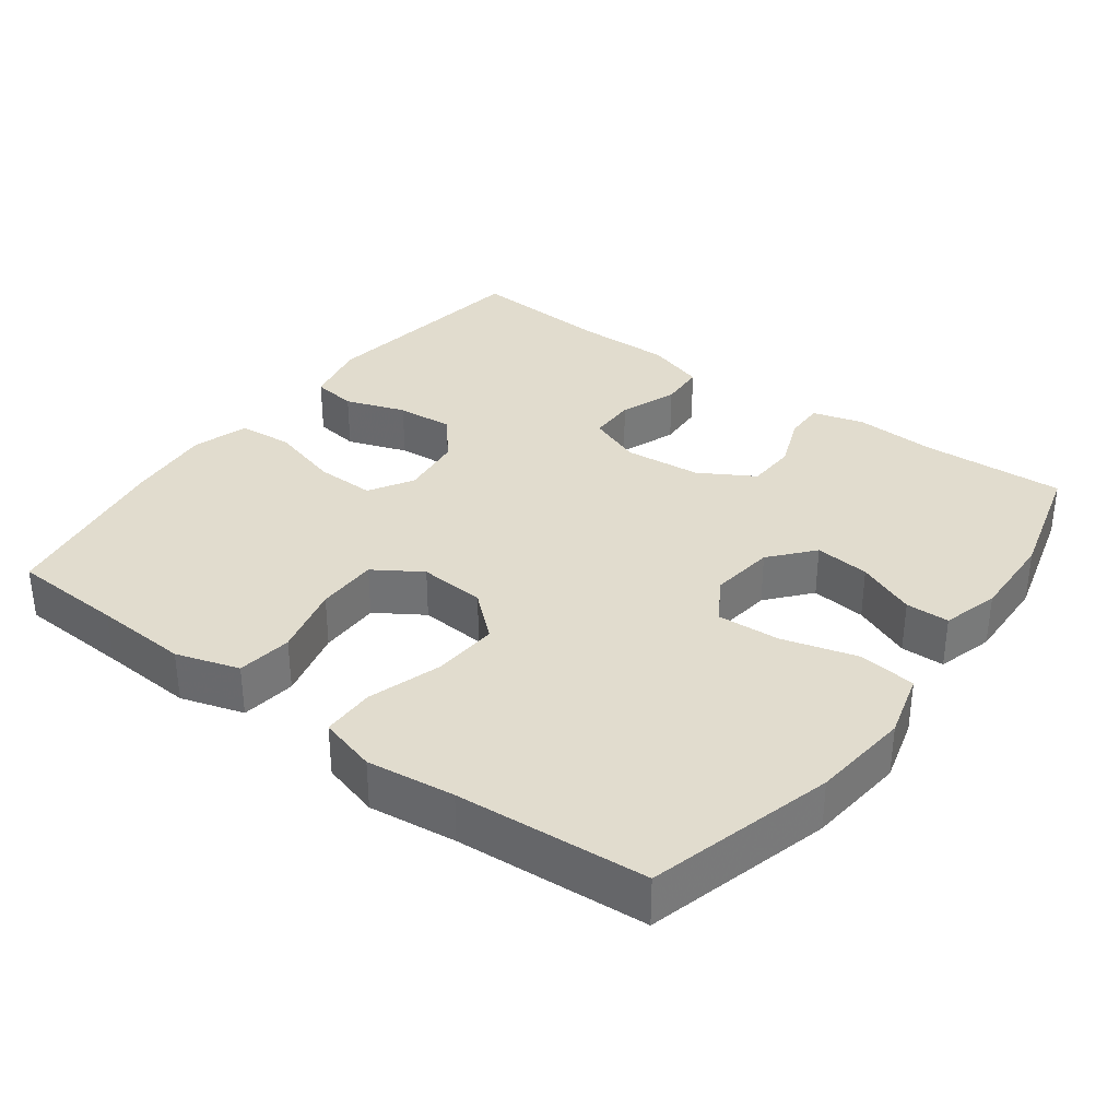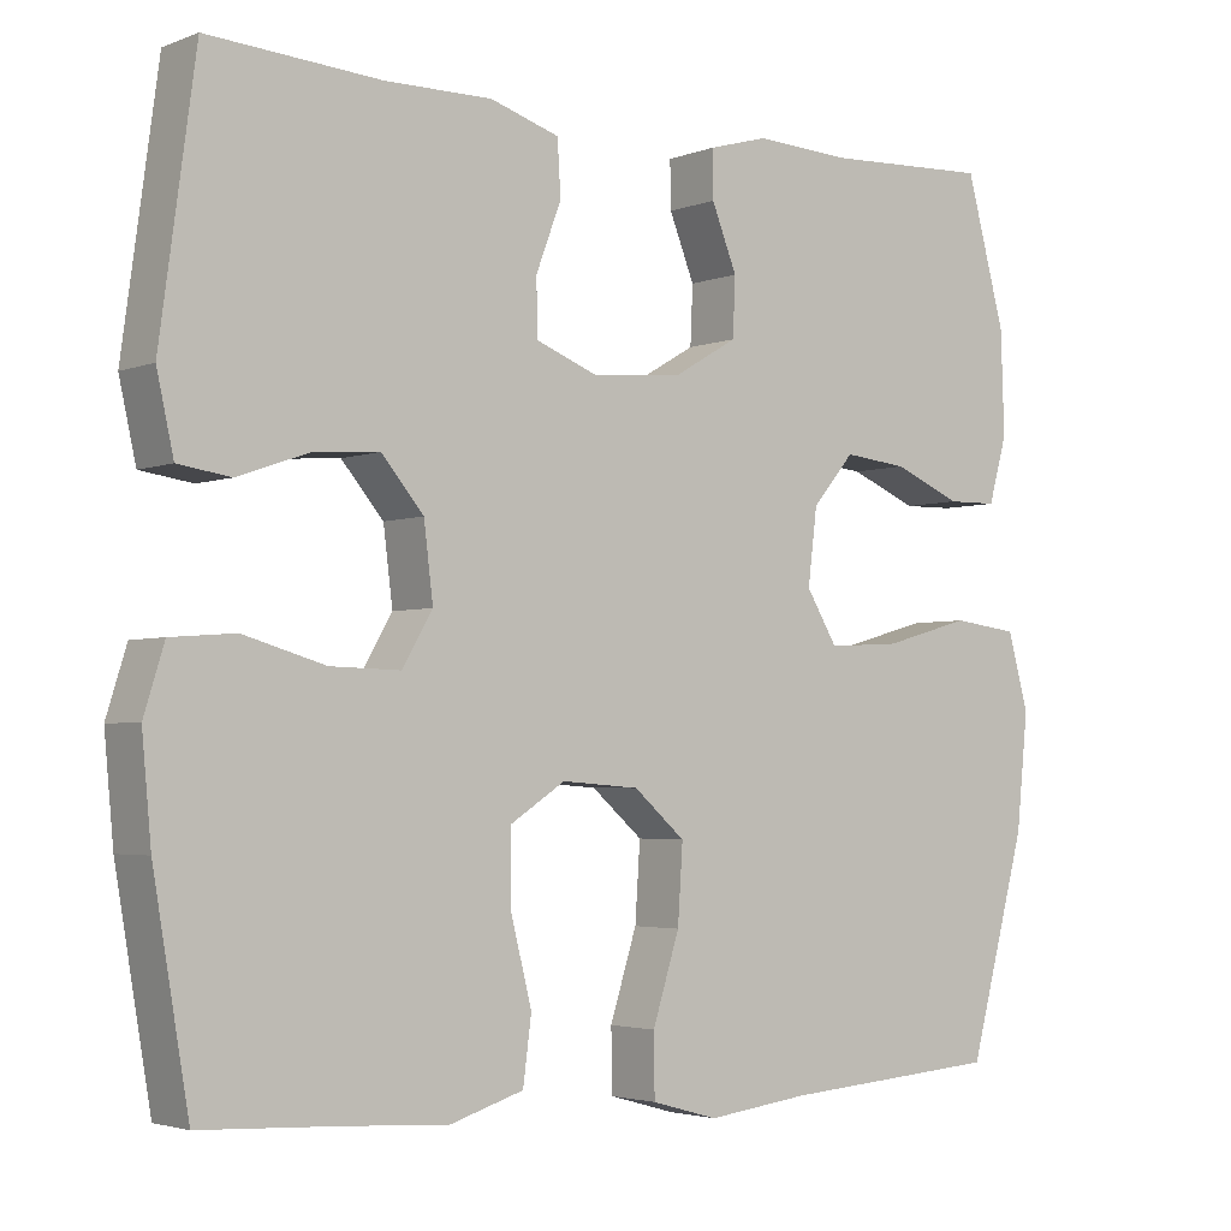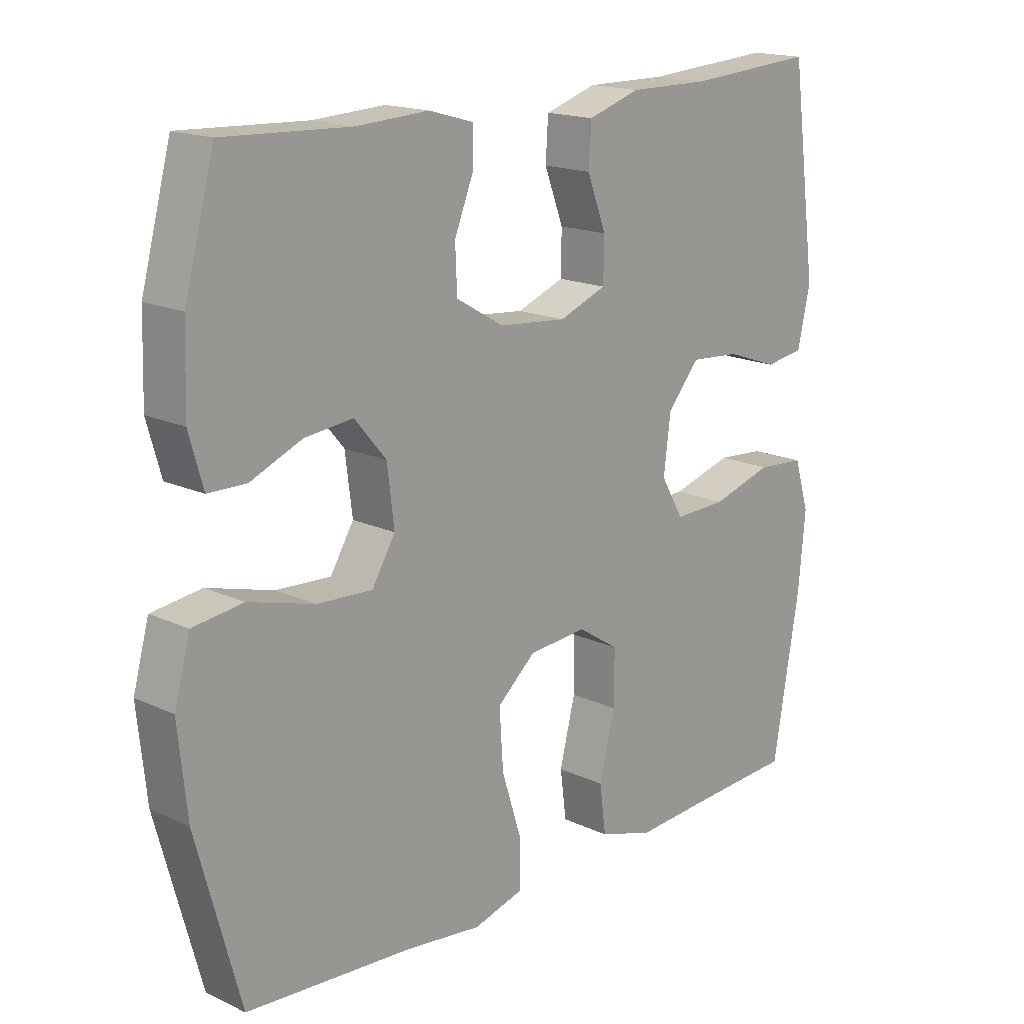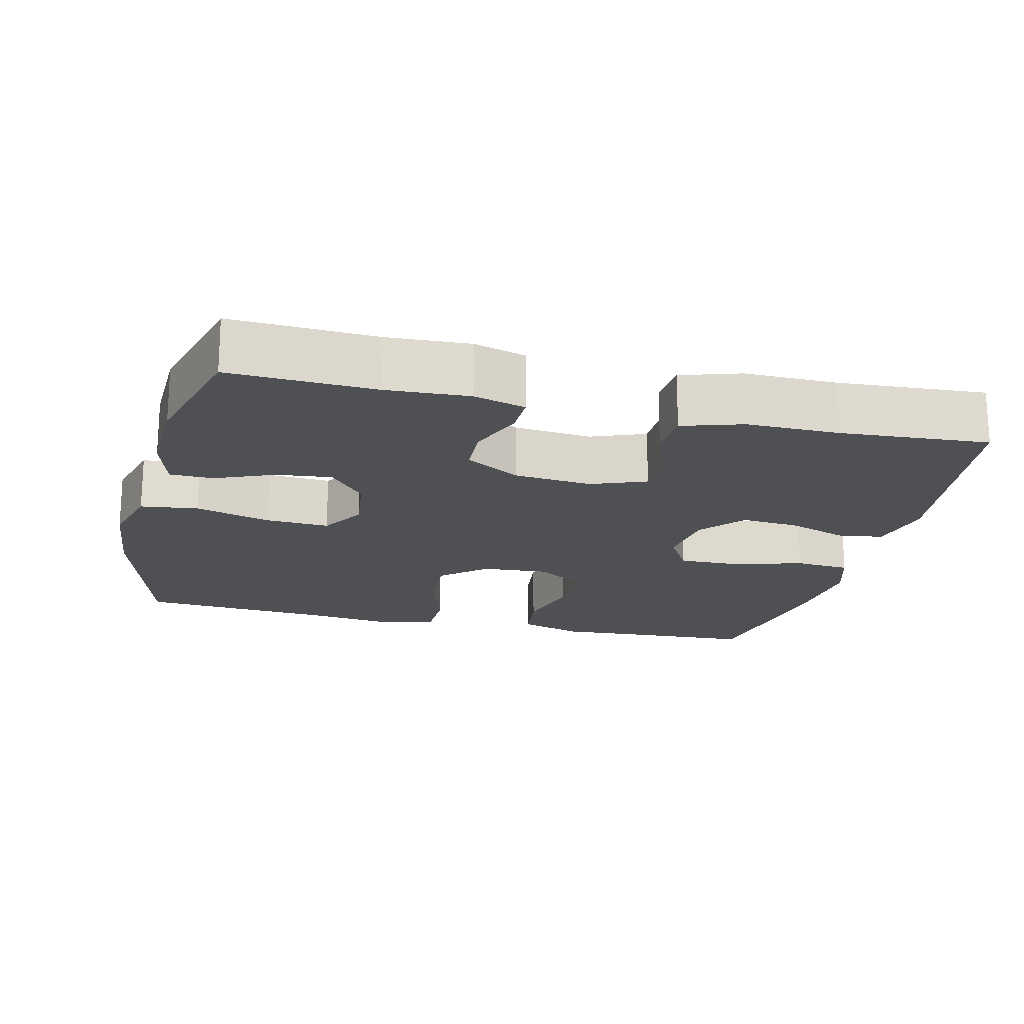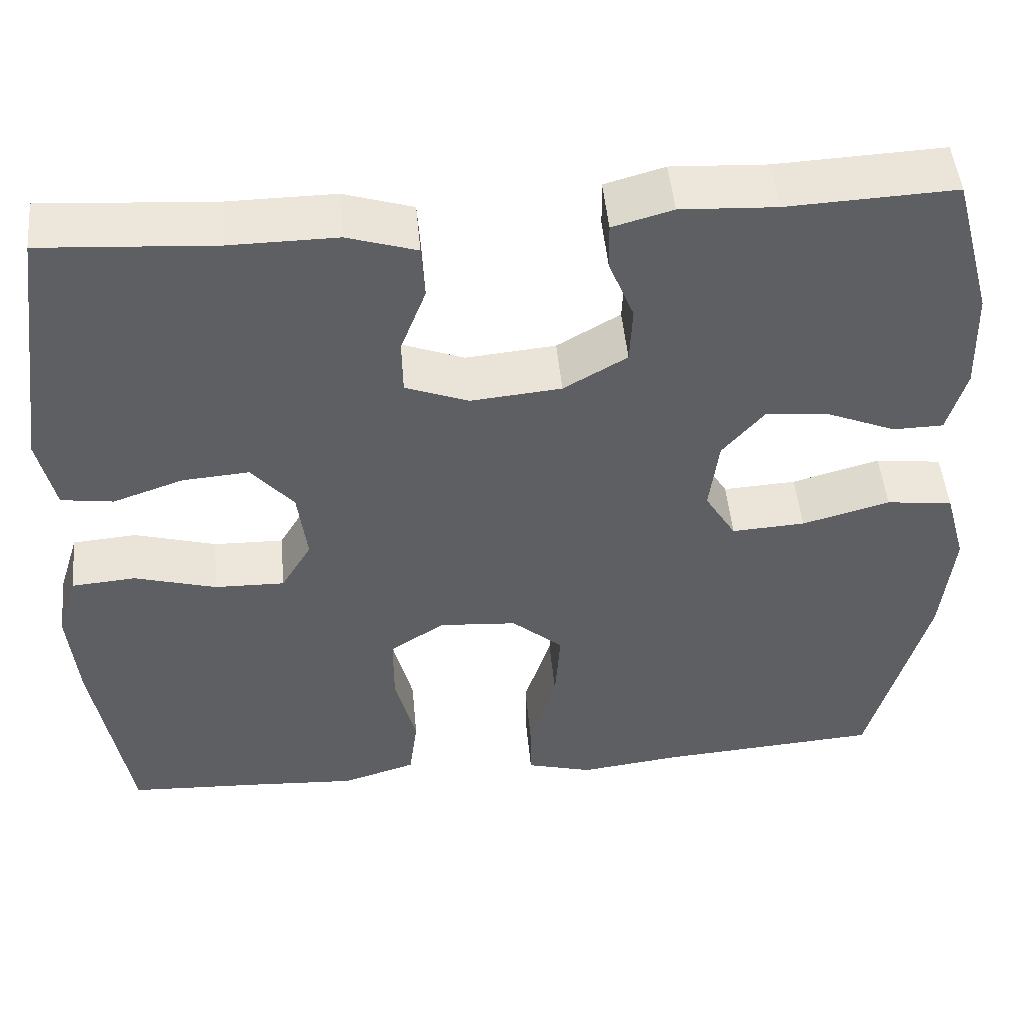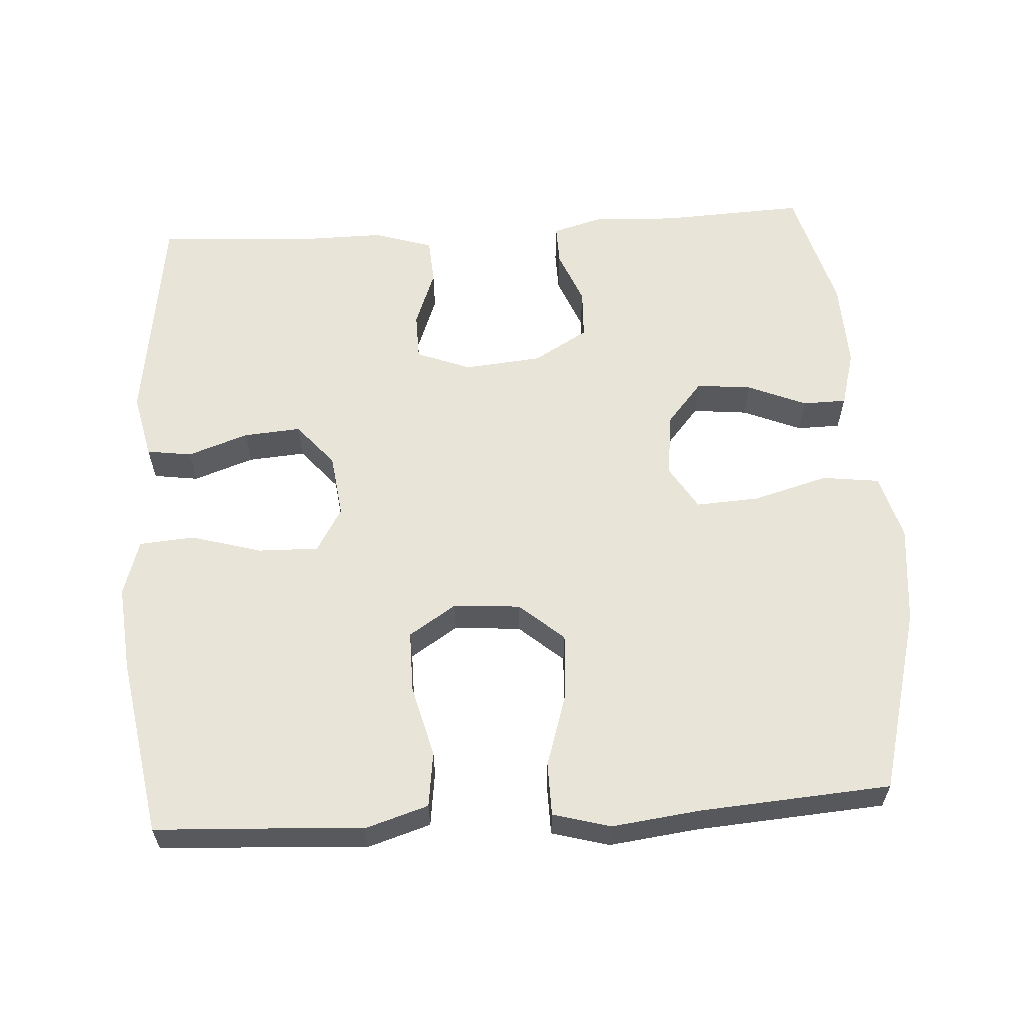
<metadata>
{"format":"obj","ext":"obj","renderer":"f3d","projection":"perspective","resolution":1024,"background":"white","views":[{"elev":34.0,"azim":-143.4,"up":"+Y"},{"elev":-3.2,"azim":141.7,"up":"+Z"},{"elev":17.1,"azim":-47.0,"up":"+Z"},{"elev":-18.9,"azim":-13.6,"up":"+Y"},{"elev":48.9,"azim":174.7,"up":"+Z"},{"elev":59.8,"azim":176.4,"up":"+Y"}]}
</metadata>
<code>
v 0.5 0.07 -0.5
v 0.344 0.07 -0.508
v 0.215 0.07 -0.516
v 0.128 0.07 -0.489
v 0.118 0.07 -0.413
v 0.143 0.07 -0.314
v 0.143 0.07 -0.229
v 0.078 0.07 -0.187
v -0.014 0.07 -0.194
v -0.075 0.07 -0.247
v -0.069 0.07 -0.338
v -0.037 0.07 -0.439
v -0.038 0.07 -0.512
v -0.117 0.07 -0.534
v -0.238 0.07 -0.519
v -0.5 0.07 -0.5
v -0.569 0.07 -0.245
v -0.583 0.07 -0.109
v -0.558 0.07 -0.018
v -0.479 0.07 -0.008
v -0.375 0.07 -0.037
v -0.288 0.07 -0.042
v -0.251 0.07 0.019
v -0.262 0.07 0.108
v -0.312 0.07 0.167
v -0.388 0.07 0.159
v -0.469 0.07 0.125
v -0.529 0.07 0.126
v -0.551 0.07 0.204
v -0.547 0.07 0.326
v -0.5 0.07 0.5
v -0.301 0.07 0.491
v -0.188 0.07 0.497
v -0.117 0.07 0.477
v -0.118 0.07 0.421
v -0.148 0.07 0.346
v -0.145 0.07 0.277
v -0.07 0.07 0.233
v 0.037 0.07 0.223
v 0.112 0.07 0.252
v 0.113 0.07 0.318
v 0.083 0.07 0.397
v 0.087 0.07 0.461
v 0.169 0.07 0.487
v 0.296 0.07 0.486
v 0.5 0.07 0.5
v 0.542 0.07 0.191
v 0.522 0.07 0.101
v 0.46 0.07 0.092
v 0.377 0.07 0.121
v 0.298 0.07 0.127
v 0.248 0.07 0.068
v 0.237 0.07 -0.02
v 0.273 0.07 -0.081
v 0.356 0.07 -0.079
v 0.453 0.07 -0.051
v 0.529 0.07 -0.057
v 0.553 0.07 -0.134
v 0.542 0.07 -0.253
v 0.5 0 -0.5
v 0.344 0 -0.508
v 0.215 0 -0.516
v 0.128 0 -0.489
v 0.118 0 -0.413
v 0.143 0 -0.314
v 0.143 0 -0.229
v 0.078 0 -0.187
v -0.014 0 -0.194
v -0.075 0 -0.247
v -0.069 0 -0.338
v -0.037 0 -0.439
v -0.038 0 -0.512
v -0.117 0 -0.534
v -0.238 0 -0.519
v -0.5 0 -0.5
v -0.569 0 -0.245
v -0.583 0 -0.109
v -0.558 0 -0.018
v -0.479 0 -0.008
v -0.375 0 -0.037
v -0.288 0 -0.042
v -0.251 0 0.019
v -0.262 0 0.108
v -0.312 0 0.167
v -0.388 0 0.159
v -0.469 0 0.125
v -0.529 0 0.126
v -0.551 0 0.204
v -0.547 0 0.326
v -0.5 0 0.5
v -0.301 0 0.491
v -0.188 0 0.497
v -0.117 0 0.477
v -0.118 0 0.421
v -0.148 0 0.346
v -0.145 0 0.277
v -0.07 0 0.233
v 0.037 0 0.223
v 0.112 0 0.252
v 0.113 0 0.318
v 0.083 0 0.397
v 0.087 0 0.461
v 0.169 0 0.487
v 0.296 0 0.486
v 0.5 0 0.5
v 0.542 0 0.191
v 0.522 0 0.101
v 0.46 0 0.092
v 0.377 0 0.121
v 0.298 0 0.127
v 0.248 0 0.068
v 0.237 0 -0.02
v 0.273 0 -0.081
v 0.356 0 -0.079
v 0.453 0 -0.051
v 0.529 0 -0.057
v 0.553 0 -0.134
v 0.542 0 -0.253
f 58 59 1 2
f 55 56 57 58
f 54 55 58 2
f 53 54 2 3
f 47 48 49 50
f 45 46 47 50
f 45 50 51
f 44 45 51 52
f 41 42 43 44
f 40 41 44 52
f 33 34 35 36
f 32 33 36 37
f 31 32 37
f 30 31 37
f 29 30 37 38
f 26 27 28 29
f 25 26 29 38
f 18 19 20 21
f 18 21 22
f 15 16 17 18
f 15 18 22
f 14 15 22 23
f 11 12 13 14
f 10 11 14 23
f 3 4 5 6
f 53 3 6 7
f 39 40 52 53
f 39 53 7 8
f 24 25 38 39
f 24 39 8 9
f 9 10 23 24
f 61 60 118 117
f 117 116 115 114
f 61 117 114 113
f 62 61 113 112
f 109 108 107 106
f 109 106 105 104
f 110 109 104
f 111 110 104 103
f 103 102 101 100
f 111 103 100 99
f 95 94 93 92
f 96 95 92 91
f 96 91 90
f 96 90 89
f 97 96 89 88
f 88 87 86 85
f 97 88 85 84
f 80 79 78 77
f 81 80 77
f 77 76 75 74
f 81 77 74
f 82 81 74 73
f 73 72 71 70
f 82 73 70 69
f 65 64 63 62
f 66 65 62 112
f 112 111 99 98
f 67 66 112 98
f 98 97 84 83
f 68 67 98 83
f 83 82 69 68
f 1 60 61 2
f 2 61 62 3
f 3 62 63 4
f 4 63 64 5
f 5 64 65 6
f 6 65 66 7
f 7 66 67 8
f 8 67 68 9
f 9 68 69 10
f 10 69 70 11
f 11 70 71 12
f 12 71 72 13
f 13 72 73 14
f 14 73 74 15
f 15 74 75 16
f 16 75 76 17
f 17 76 77 18
f 18 77 78 19
f 19 78 79 20
f 20 79 80 21
f 21 80 81 22
f 22 81 82 23
f 23 82 83 24
f 24 83 84 25
f 25 84 85 26
f 26 85 86 27
f 27 86 87 28
f 28 87 88 29
f 29 88 89 30
f 30 89 90 31
f 31 90 91 32
f 32 91 92 33
f 33 92 93 34
f 34 93 94 35
f 35 94 95 36
f 36 95 96 37
f 37 96 97 38
f 38 97 98 39
f 39 98 99 40
f 40 99 100 41
f 41 100 101 42
f 42 101 102 43
f 43 102 103 44
f 44 103 104 45
f 45 104 105 46
f 46 105 106 47
f 47 106 107 48
f 48 107 108 49
f 49 108 109 50
f 50 109 110 51
f 51 110 111 52
f 52 111 112 53
f 53 112 113 54
f 54 113 114 55
f 55 114 115 56
f 56 115 116 57
f 57 116 117 58
f 58 117 118 59
f 59 118 60 1

</code>
